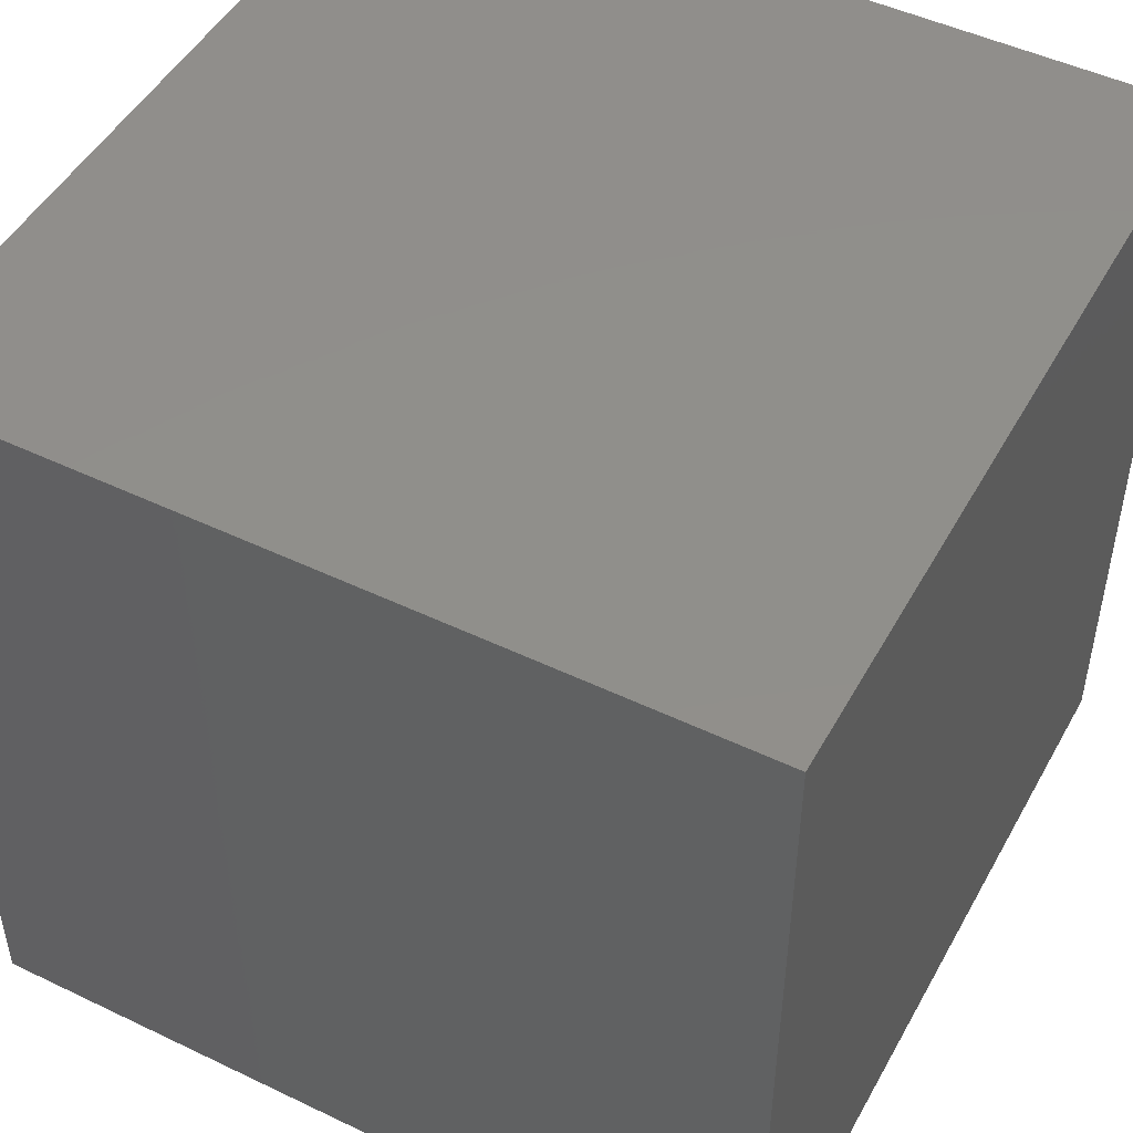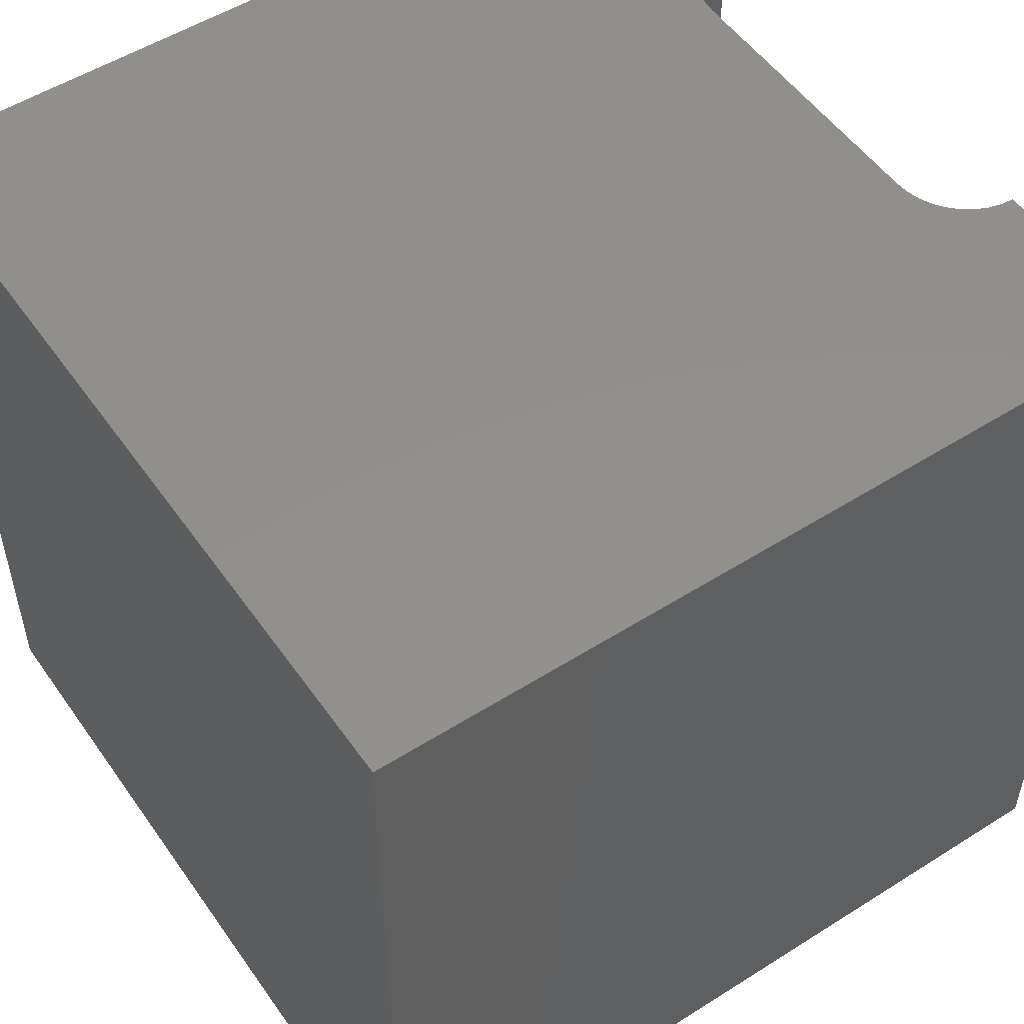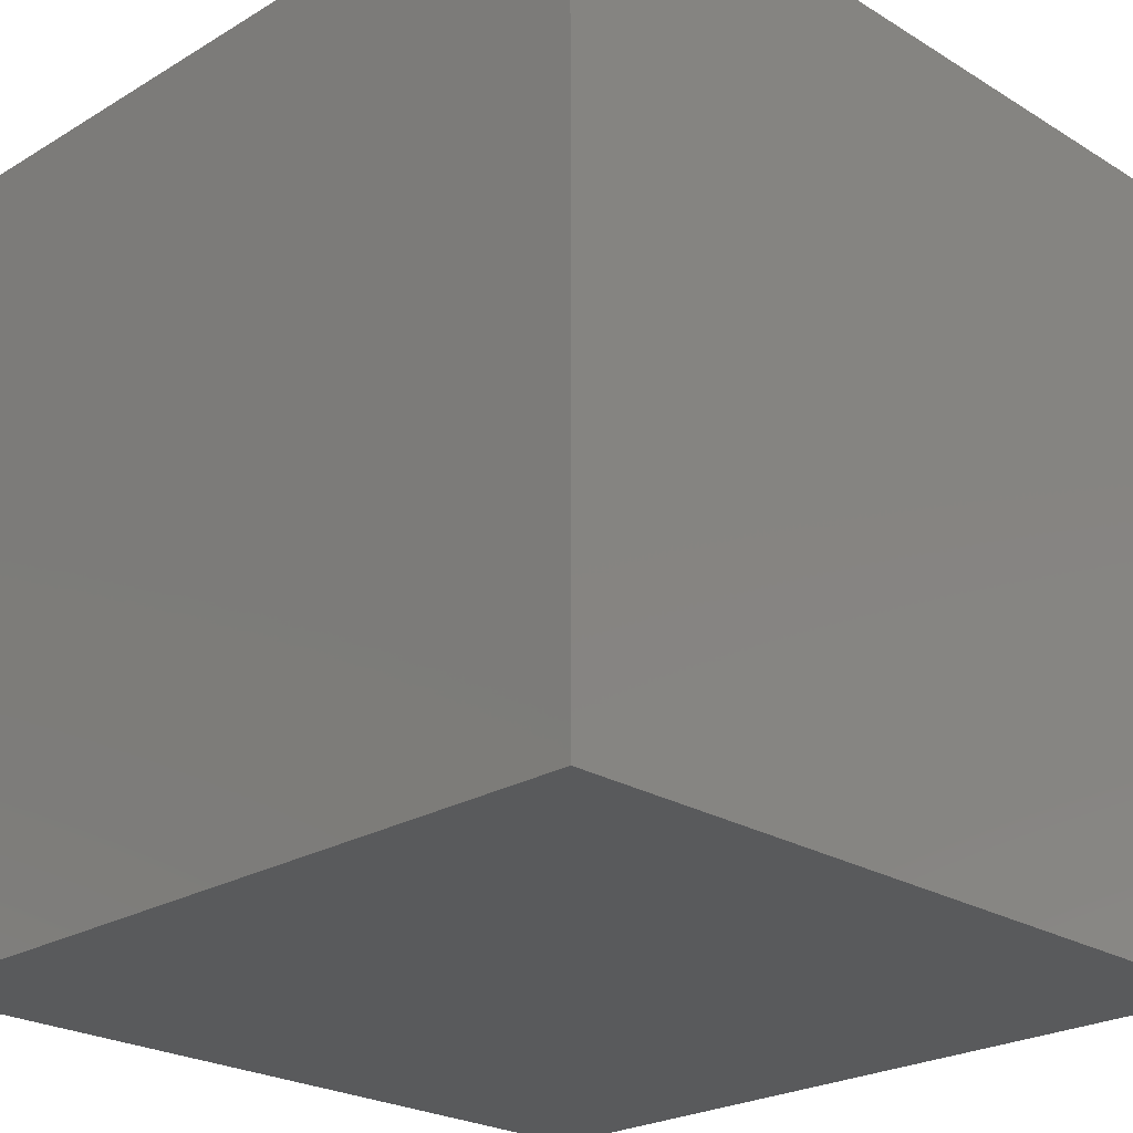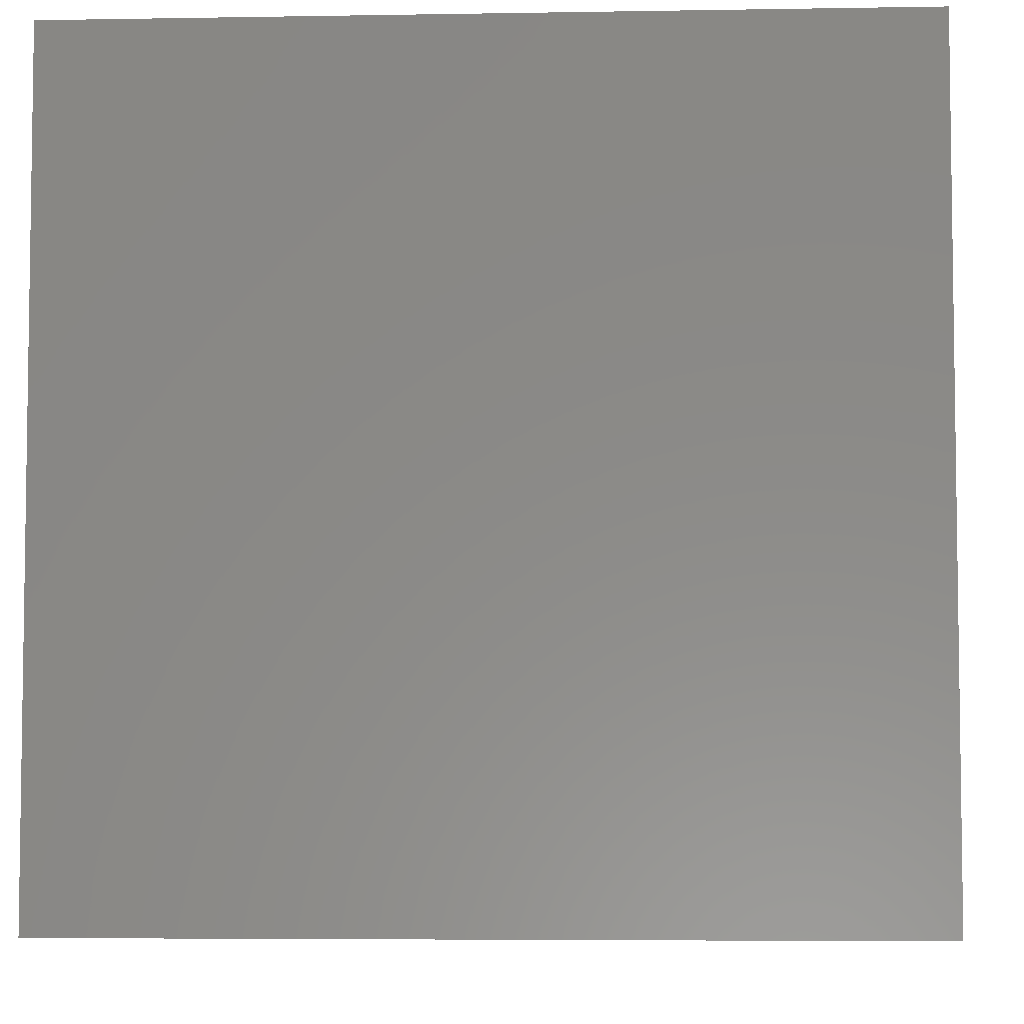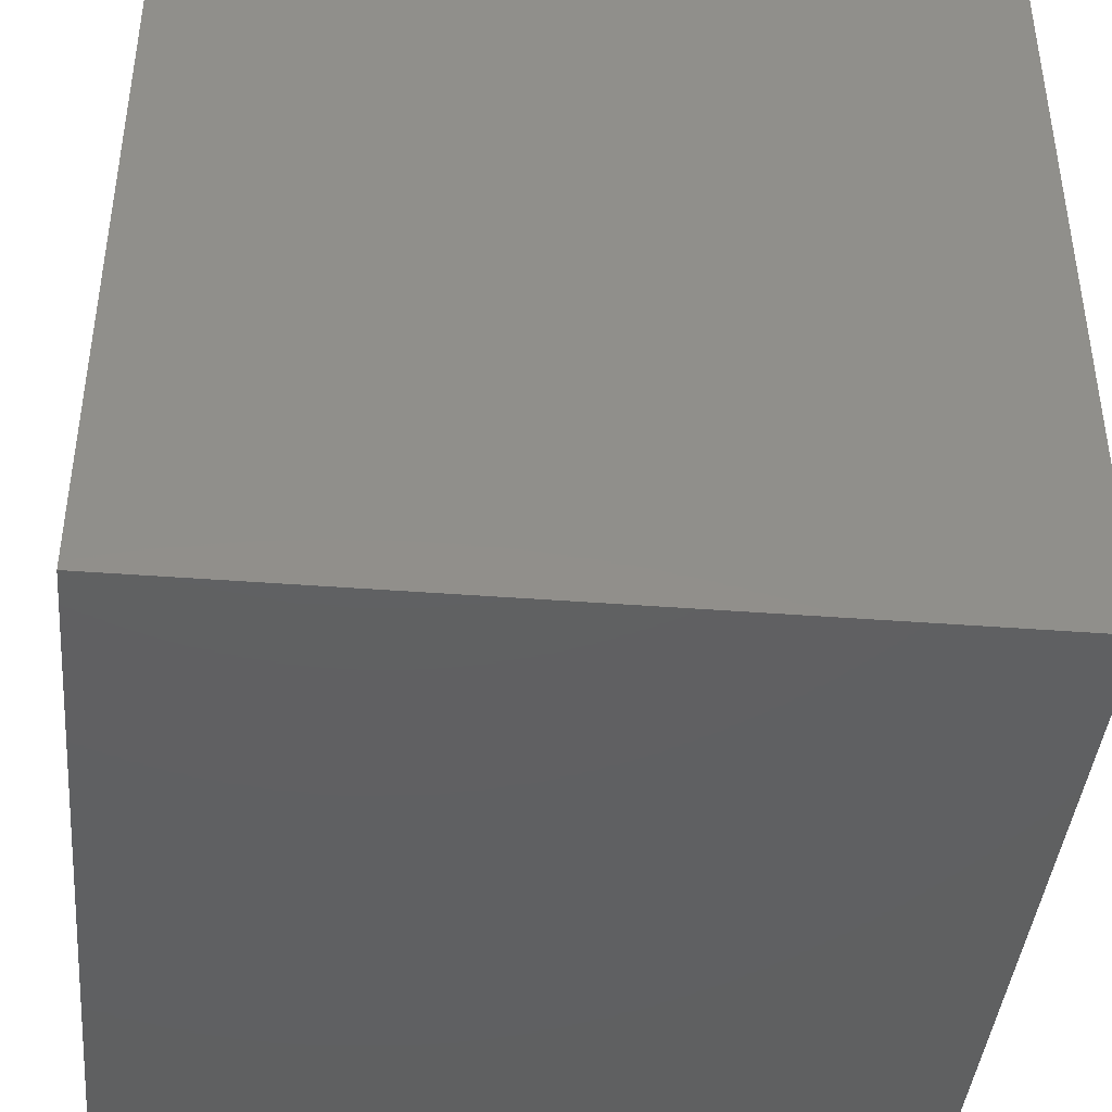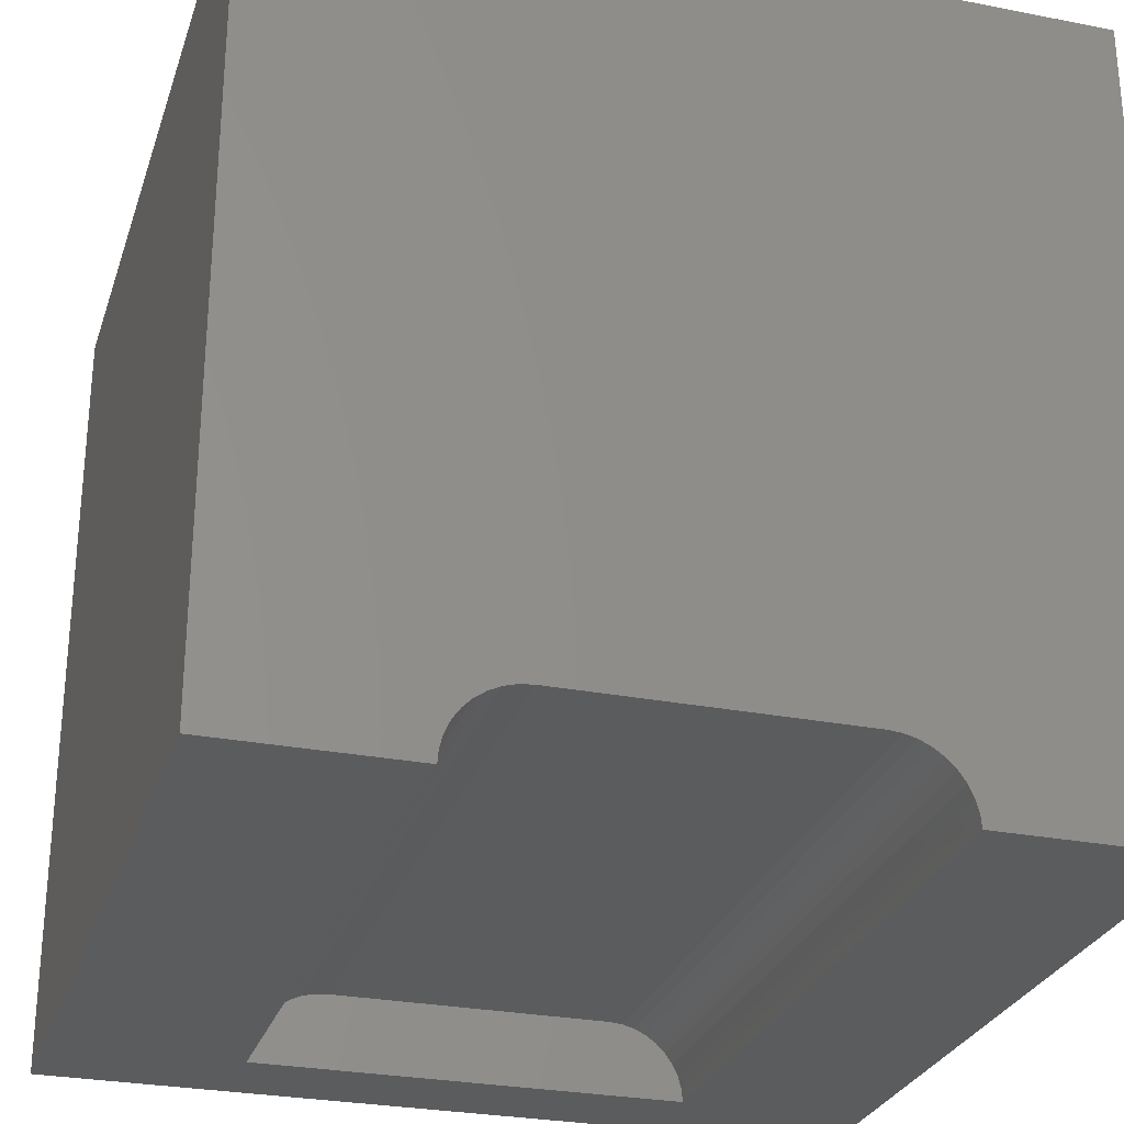
<metadata>
{"format":"stl","ext":"stl","renderer":"f3d","projection":"perspective","resolution":1024,"background":"white","views":[{"elev":48.6,"azim":118.1,"up":"+Y"},{"elev":52.6,"azim":-124.2,"up":"+Z"},{"elev":-24.0,"azim":134.7,"up":"+Z"},{"elev":-5.3,"azim":93.1,"up":"+Z"},{"elev":-41.6,"azim":174.7,"up":"+Z"},{"elev":-27.9,"azim":-16.6,"up":"+Y"}]}
</metadata>
<code>
# stl→obj: 50 verts, 92 faces
v 0 10 10
v 0 10 0
v 0 0 10
v 0 0 0
v 7.65 0.1594 10
v 7.664 0 10
v 10 0 10
v 2.336 0 10
v 2.35 0.1594 10
v 6.905 0.904 10
v 7.06 0.8626 10
v 10 10 10
v 7.205 0.795 10
v 7.608 0.314 10
v 2.392 0.314 10
v 2.459 0.459 10
v 2.551 0.5901 10
v 2.664 0.7032 10
v 2.795 0.795 10
v 2.94 0.8626 10
v 7.336 0.7032 10
v 7.449 0.5901 10
v 7.541 0.459 10
v 3.095 0.904 10
v 3.254 0.918 10
v 6.746 0.918 10
v 10 10 0
v 10 0 0
v 2.336 0 1.153
v 7.664 0 1.153
v 3.254 0.918 1.153
v 3.095 0.904 1.153
v 2.94 0.8626 1.153
v 2.795 0.795 1.153
v 2.664 0.7032 1.153
v 2.551 0.5901 1.153
v 2.459 0.459 1.153
v 2.392 0.314 1.153
v 2.35 0.1594 1.153
v 2.336 1.124e-16 10
v 2.336 1.124e-16 1.153
v 6.746 0.918 1.153
v 7.65 0.1594 1.153
v 7.608 0.314 1.153
v 7.541 0.459 1.153
v 7.449 0.5901 1.153
v 7.336 0.7032 1.153
v 7.205 0.795 1.153
v 7.06 0.8626 1.153
v 6.905 0.904 1.153
f 1 2 3
f 3 2 4
f 5 6 7
f 3 8 9
f 10 11 12
f 12 11 13
f 5 7 14
f 9 15 3
f 3 15 16
f 3 16 1
f 1 16 17
f 17 18 1
f 1 18 19
f 1 19 20
f 13 21 12
f 12 21 22
f 12 22 7
f 7 22 23
f 7 23 14
f 20 24 1
f 1 24 25
f 1 25 12
f 12 25 26
f 12 26 10
f 27 12 28
f 28 12 7
f 2 27 4
f 4 27 28
f 12 27 1
f 1 27 2
f 8 3 29
f 29 3 4
f 29 4 30
f 30 4 28
f 30 28 6
f 6 28 7
f 31 25 24
f 31 24 32
f 32 24 20
f 32 20 33
f 33 20 19
f 33 19 34
f 34 19 18
f 34 18 35
f 35 18 17
f 35 17 36
f 36 17 16
f 36 16 37
f 37 16 15
f 37 15 38
f 38 15 9
f 38 9 39
f 39 9 40
f 39 40 41
f 31 42 25
f 25 42 26
f 30 6 5
f 30 5 43
f 43 5 14
f 43 14 44
f 44 14 23
f 44 23 45
f 45 23 22
f 45 22 46
f 46 22 21
f 46 21 47
f 47 21 13
f 47 13 48
f 48 13 11
f 48 11 49
f 49 11 10
f 49 10 50
f 50 10 26
f 50 26 42
f 42 43 44
f 49 50 48
f 48 50 42
f 48 42 47
f 44 45 42
f 42 45 46
f 42 46 47
f 38 31 37
f 37 31 32
f 37 32 33
f 38 39 31
f 31 39 29
f 31 29 42
f 42 29 30
f 42 30 43
f 33 34 37
f 37 34 35
f 37 35 36

</code>
